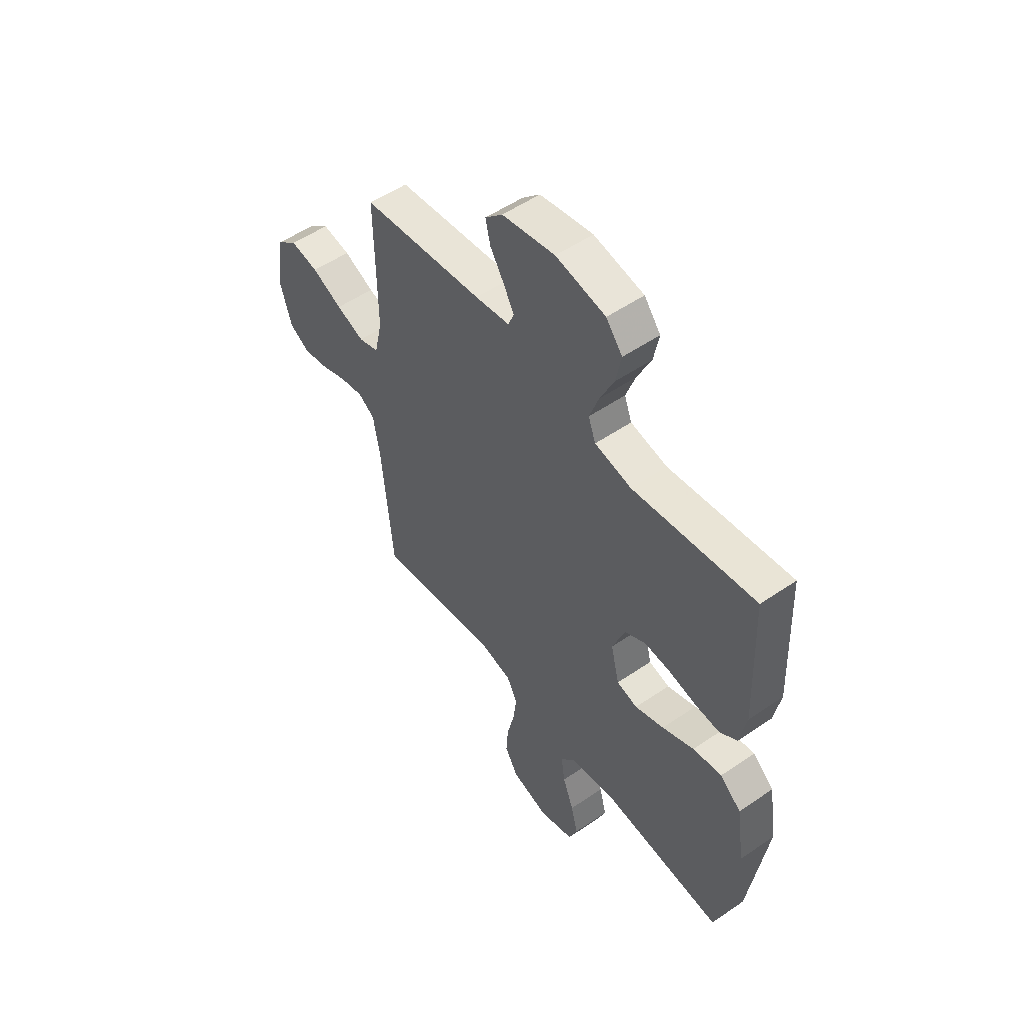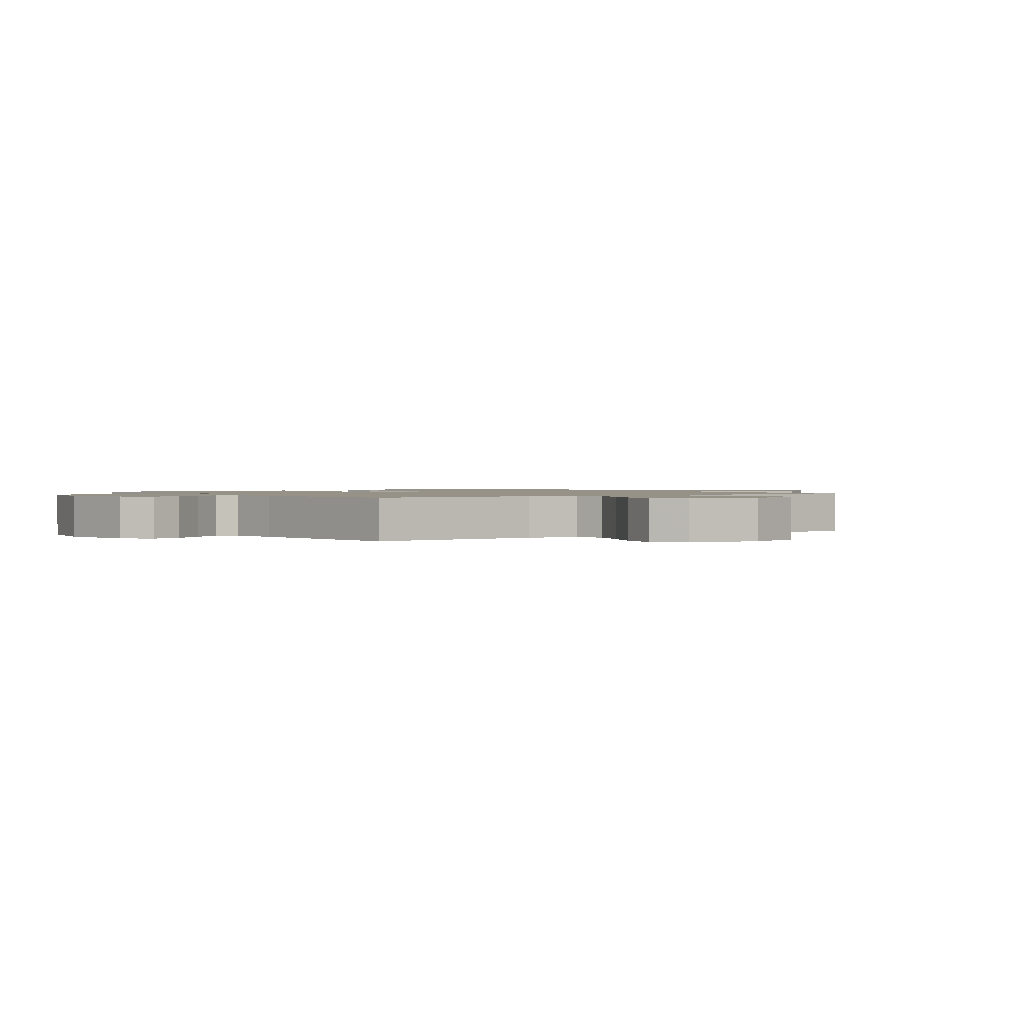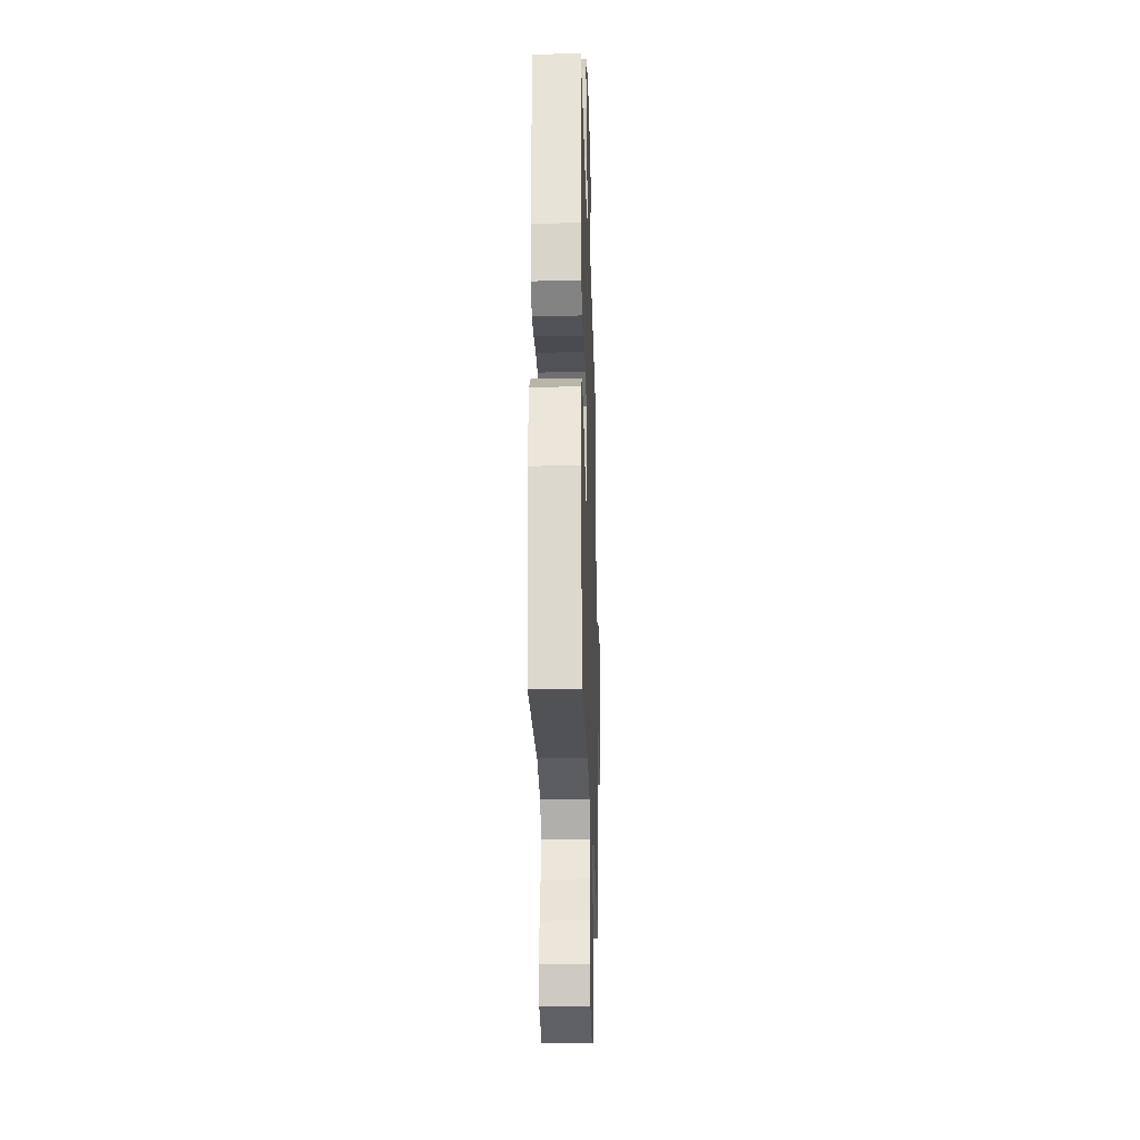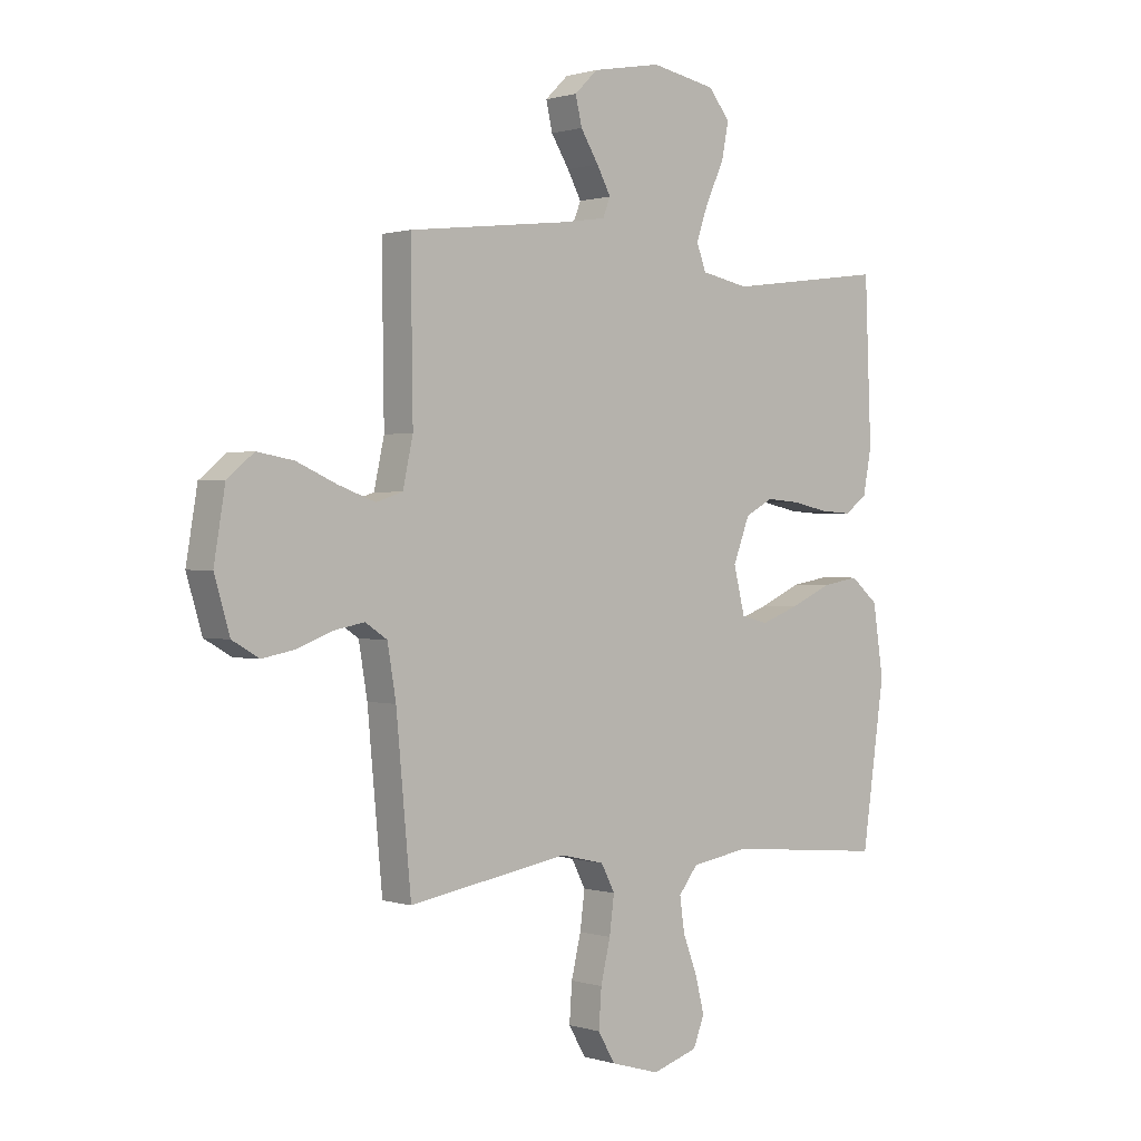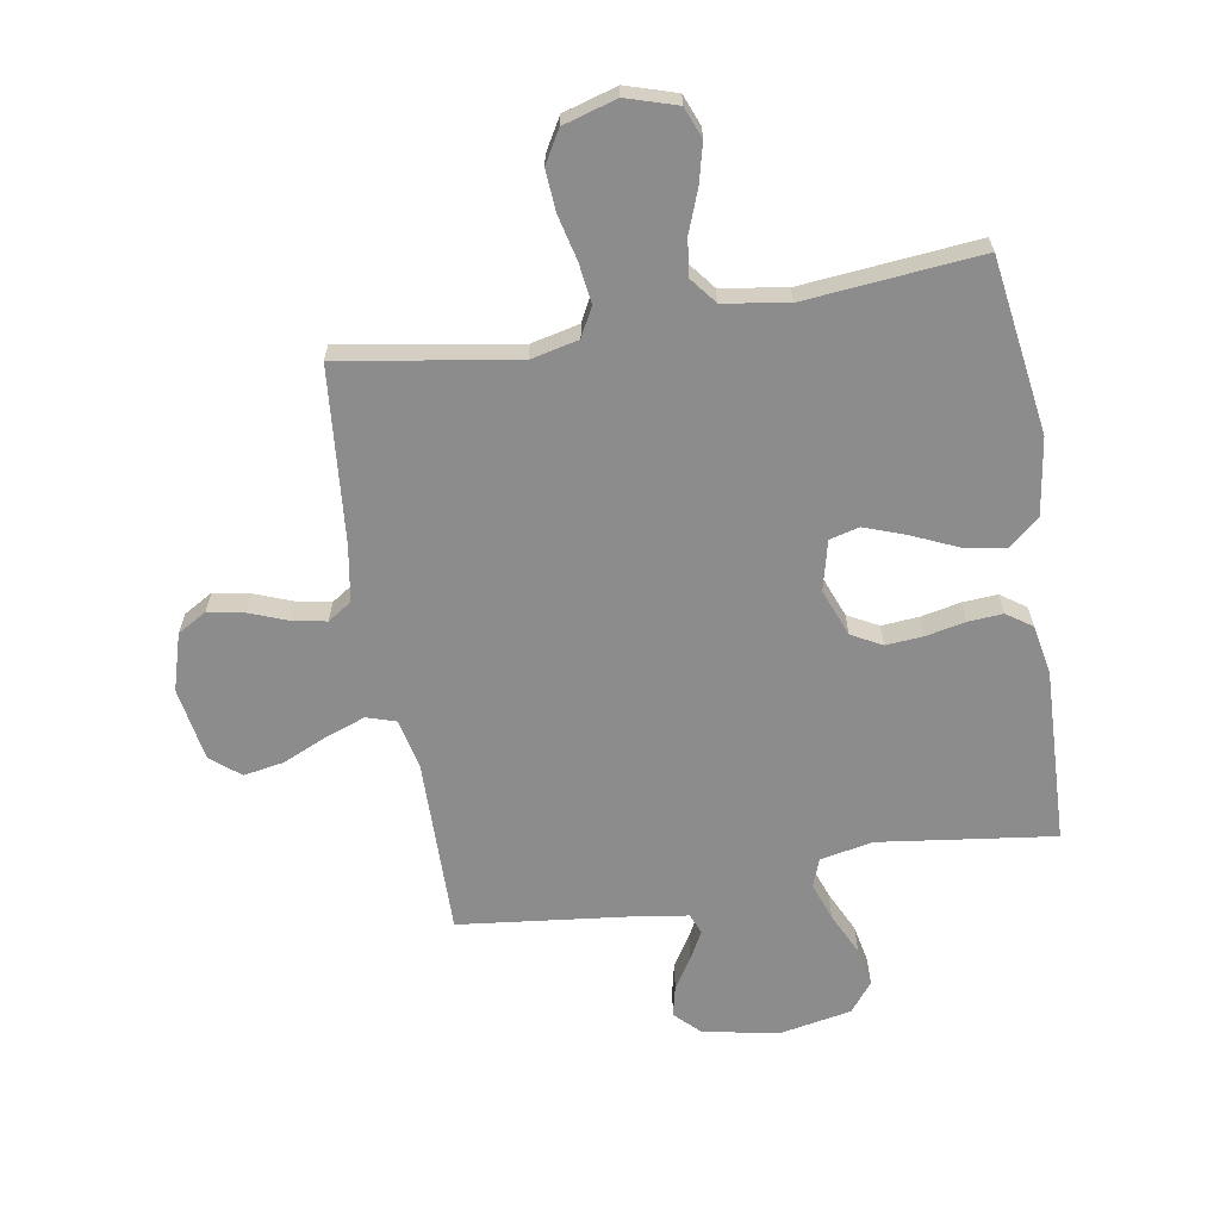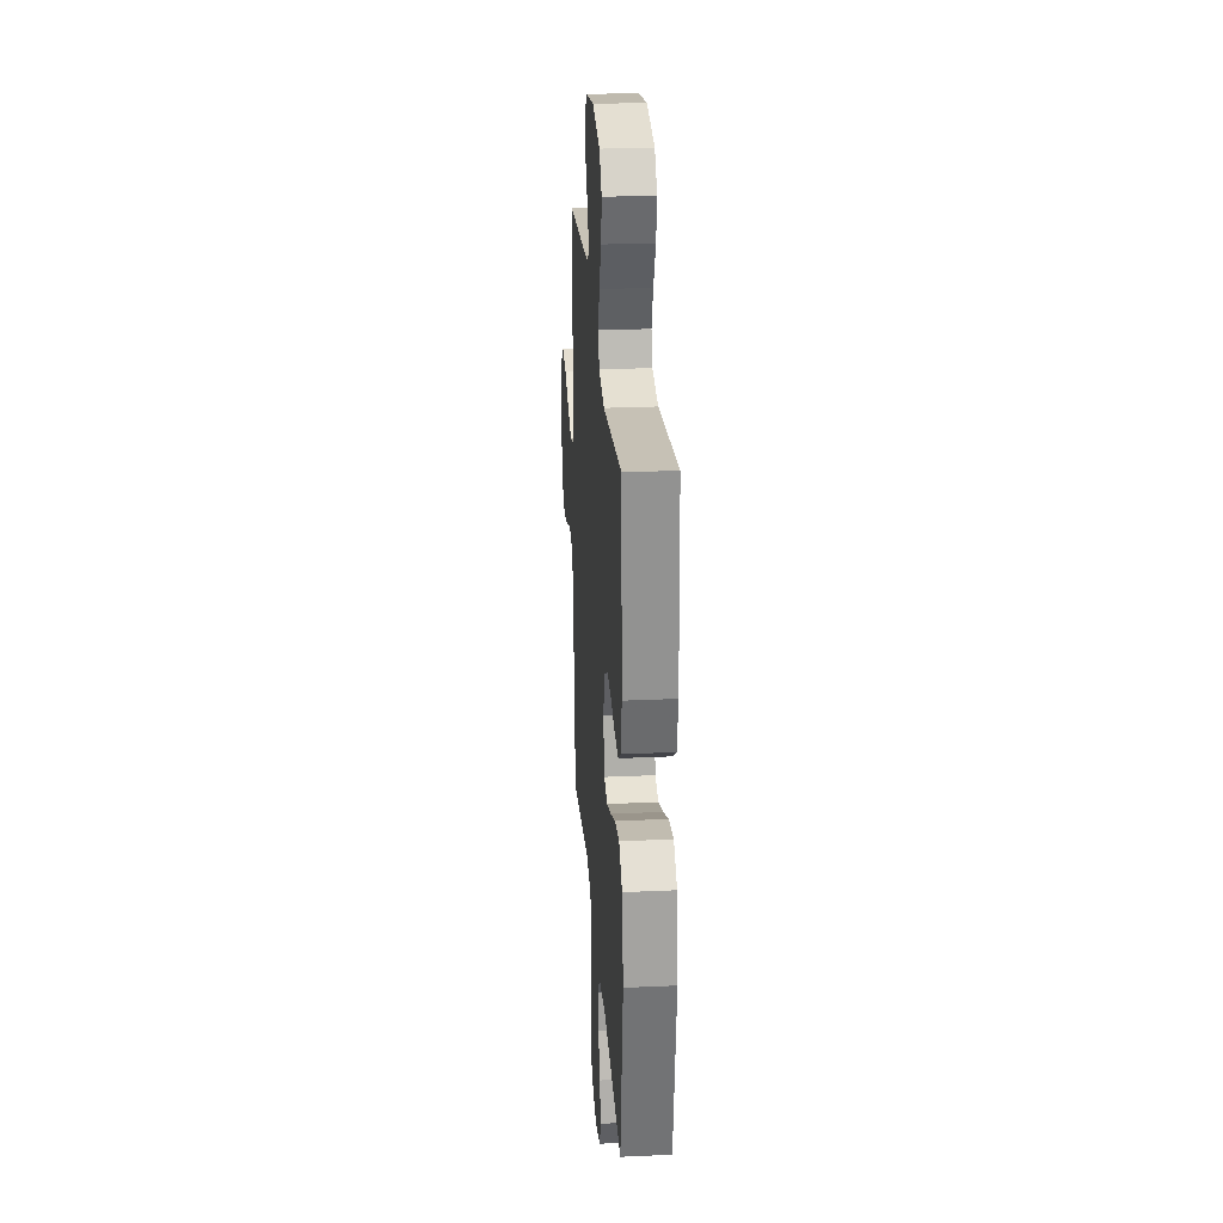
<metadata>
{"format":"obj","ext":"obj","renderer":"f3d","projection":"perspective","resolution":1024,"background":"white","views":[{"elev":53.1,"azim":-126.3,"up":"+Z"},{"elev":1.2,"azim":54.8,"up":"+Y"},{"elev":-26.4,"azim":-88.3,"up":"+Z"},{"elev":0.8,"azim":138.4,"up":"+Z"},{"elev":-64.3,"azim":-170.3,"up":"+Y"},{"elev":26.3,"azim":-94.1,"up":"+Z"}]}
</metadata>
<code>
v 0.5 0.07 0.5
v 0.496 0.07 0.2
v 0.515 0.07 0.113
v 0.565 0.07 0.097
v 0.634 0.07 0.122
v 0.709 0.07 0.155
v 0.778 0.07 0.167
v 0.828 0.07 0.126
v 0.849 0.07 0
v 0.82 0.07 -0.097
v 0.77 0.07 -0.126
v 0.708 0.07 -0.114
v 0.643 0.07 -0.089
v 0.585 0.07 -0.078
v 0.544 0.07 -0.105
v 0.528 0.07 -0.2
v 0.5 0.07 -0.5
v 0.2 0.07 -0.45
v 0.118 0.07 -0.469
v 0.092 0.07 -0.519
v 0.101 0.07 -0.588
v 0.119 0.07 -0.664
v 0.124 0.07 -0.735
v 0.092 0.07 -0.79
v 0 0.07 -0.817
v -0.086 0.07 -0.79
v -0.107 0.07 -0.737
v -0.09 0.07 -0.67
v -0.063 0.07 -0.599
v -0.054 0.07 -0.536
v -0.09 0.07 -0.49
v -0.2 0.07 -0.472
v -0.5 0.07 -0.5
v -0.543 0.07 -0.2
v -0.523 0.07 -0.069
v -0.471 0.07 -0.025
v -0.4 0.07 -0.037
v -0.322 0.07 -0.072
v -0.251 0.07 -0.098
v -0.2 0.07 -0.085
v -0.179 0.07 0
v -0.21 0.07 0.081
v -0.262 0.07 0.109
v -0.326 0.07 0.104
v -0.393 0.07 0.09
v -0.453 0.07 0.086
v -0.496 0.07 0.116
v -0.512 0.07 0.2
v -0.5 0.07 0.5
v -0.2 0.07 0.46
v -0.11 0.07 0.478
v -0.092 0.07 0.526
v -0.115 0.07 0.591
v -0.149 0.07 0.663
v -0.162 0.07 0.73
v -0.122 0.07 0.78
v 0 0.07 0.803
v 0.13 0.07 0.779
v 0.173 0.07 0.737
v 0.161 0.07 0.685
v 0.127 0.07 0.631
v 0.101 0.07 0.583
v 0.115 0.07 0.548
v 0.2 0.07 0.535
v 0.5 0 0.5
v 0.496 0 0.2
v 0.515 0 0.113
v 0.565 0 0.097
v 0.634 0 0.122
v 0.709 0 0.155
v 0.778 0 0.167
v 0.828 0 0.126
v 0.849 0 0
v 0.82 0 -0.097
v 0.77 0 -0.126
v 0.708 0 -0.114
v 0.643 0 -0.089
v 0.585 0 -0.078
v 0.544 0 -0.105
v 0.528 0 -0.2
v 0.5 0 -0.5
v 0.2 0 -0.45
v 0.118 0 -0.469
v 0.092 0 -0.519
v 0.101 0 -0.588
v 0.119 0 -0.664
v 0.124 0 -0.735
v 0.092 0 -0.79
v 0 0 -0.817
v -0.086 0 -0.79
v -0.107 0 -0.737
v -0.09 0 -0.67
v -0.063 0 -0.599
v -0.054 0 -0.536
v -0.09 0 -0.49
v -0.2 0 -0.472
v -0.5 0 -0.5
v -0.543 0 -0.2
v -0.523 0 -0.069
v -0.471 0 -0.025
v -0.4 0 -0.037
v -0.322 0 -0.072
v -0.251 0 -0.098
v -0.2 0 -0.085
v -0.179 0 0
v -0.21 0 0.081
v -0.262 0 0.109
v -0.326 0 0.104
v -0.393 0 0.09
v -0.453 0 0.086
v -0.496 0 0.116
v -0.512 0 0.2
v -0.5 0 0.5
v -0.2 0 0.46
v -0.11 0 0.478
v -0.092 0 0.526
v -0.115 0 0.591
v -0.149 0 0.663
v -0.162 0 0.73
v -0.122 0 0.78
v 0 0 0.803
v 0.13 0 0.779
v 0.173 0 0.737
v 0.161 0 0.685
v 0.127 0 0.631
v 0.101 0 0.583
v 0.115 0 0.548
v 0.2 0 0.535
f 58 59 60 61
f 58 61 62
f 57 58 62
f 56 57 62 63
f 53 54 55 56
f 52 53 56 63
f 47 48 49 50
f 47 50 51
f 44 45 46 47
f 43 44 47 51
f 42 43 51
f 41 42 51 52
f 35 36 37 38
f 35 38 39
f 32 33 34 35
f 31 32 35 39
f 30 31 39 40
f 26 27 28 29
f 26 29 30
f 25 26 30
f 24 25 30
f 21 22 23 24
f 20 21 24 30
f 19 20 30 40
f 16 17 18
f 15 16 18 19
f 10 11 12 13
f 10 13 14
f 9 10 14
f 8 9 14
f 5 6 7 8
f 4 5 8 14
f 3 4 14 15
f 64 1 2
f 41 52 63 64
f 19 40 41 64
f 15 19 64
f 2 3 15 64
f 125 124 123 122
f 126 125 122
f 126 122 121
f 127 126 121 120
f 120 119 118 117
f 127 120 117 116
f 114 113 112 111
f 115 114 111
f 111 110 109 108
f 115 111 108 107
f 115 107 106
f 116 115 106 105
f 102 101 100 99
f 103 102 99
f 99 98 97 96
f 103 99 96 95
f 104 103 95 94
f 93 92 91 90
f 94 93 90
f 94 90 89
f 94 89 88
f 88 87 86 85
f 94 88 85 84
f 104 94 84 83
f 82 81 80
f 83 82 80 79
f 77 76 75 74
f 78 77 74
f 78 74 73
f 78 73 72
f 72 71 70 69
f 78 72 69 68
f 79 78 68 67
f 66 65 128
f 128 127 116 105
f 128 105 104 83
f 128 83 79
f 128 79 67 66
f 1 65 66 2
f 2 66 67 3
f 3 67 68 4
f 4 68 69 5
f 5 69 70 6
f 6 70 71 7
f 7 71 72 8
f 8 72 73 9
f 9 73 74 10
f 10 74 75 11
f 11 75 76 12
f 12 76 77 13
f 13 77 78 14
f 14 78 79 15
f 15 79 80 16
f 16 80 81 17
f 17 81 82 18
f 18 82 83 19
f 19 83 84 20
f 20 84 85 21
f 21 85 86 22
f 22 86 87 23
f 23 87 88 24
f 24 88 89 25
f 25 89 90 26
f 26 90 91 27
f 27 91 92 28
f 28 92 93 29
f 29 93 94 30
f 30 94 95 31
f 31 95 96 32
f 32 96 97 33
f 33 97 98 34
f 34 98 99 35
f 35 99 100 36
f 36 100 101 37
f 37 101 102 38
f 38 102 103 39
f 39 103 104 40
f 40 104 105 41
f 41 105 106 42
f 42 106 107 43
f 43 107 108 44
f 44 108 109 45
f 45 109 110 46
f 46 110 111 47
f 47 111 112 48
f 48 112 113 49
f 49 113 114 50
f 50 114 115 51
f 51 115 116 52
f 52 116 117 53
f 53 117 118 54
f 54 118 119 55
f 55 119 120 56
f 56 120 121 57
f 57 121 122 58
f 58 122 123 59
f 59 123 124 60
f 60 124 125 61
f 61 125 126 62
f 62 126 127 63
f 63 127 128 64
f 64 128 65 1

</code>
